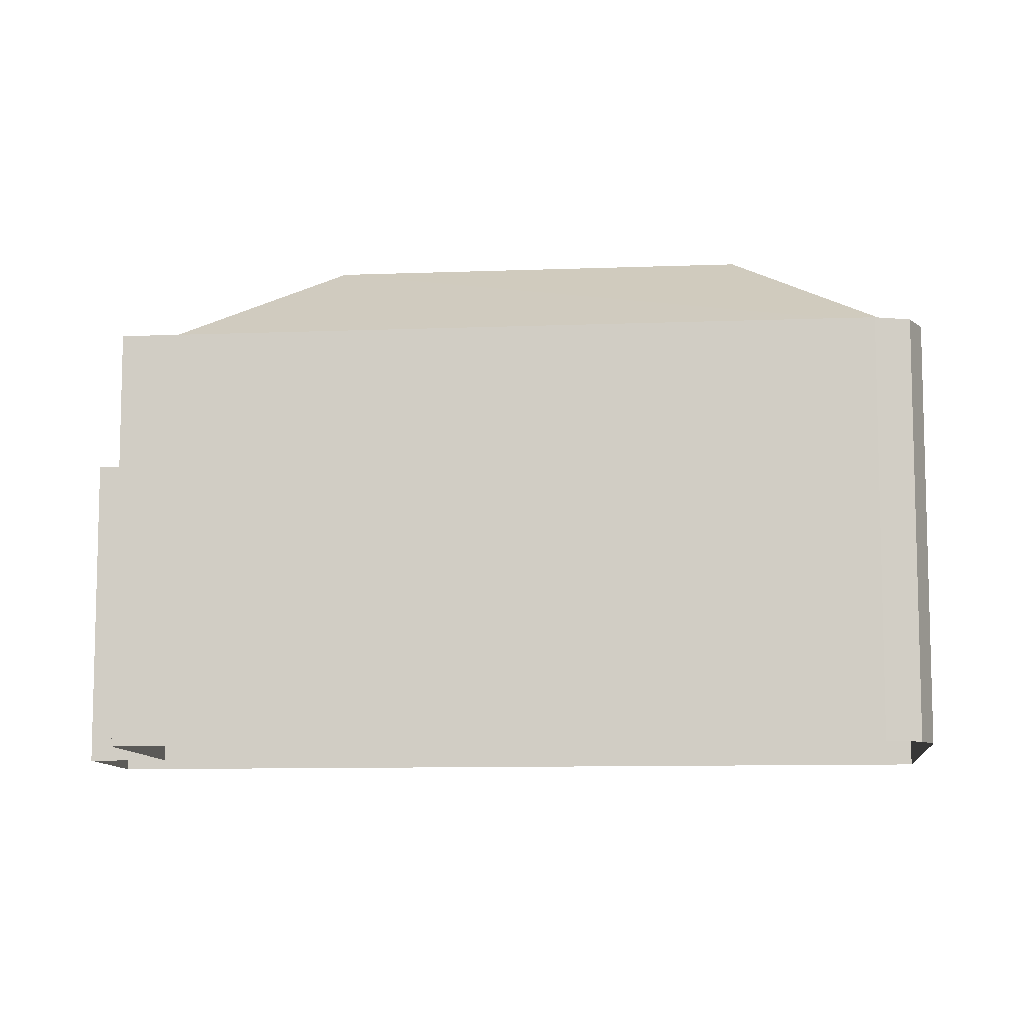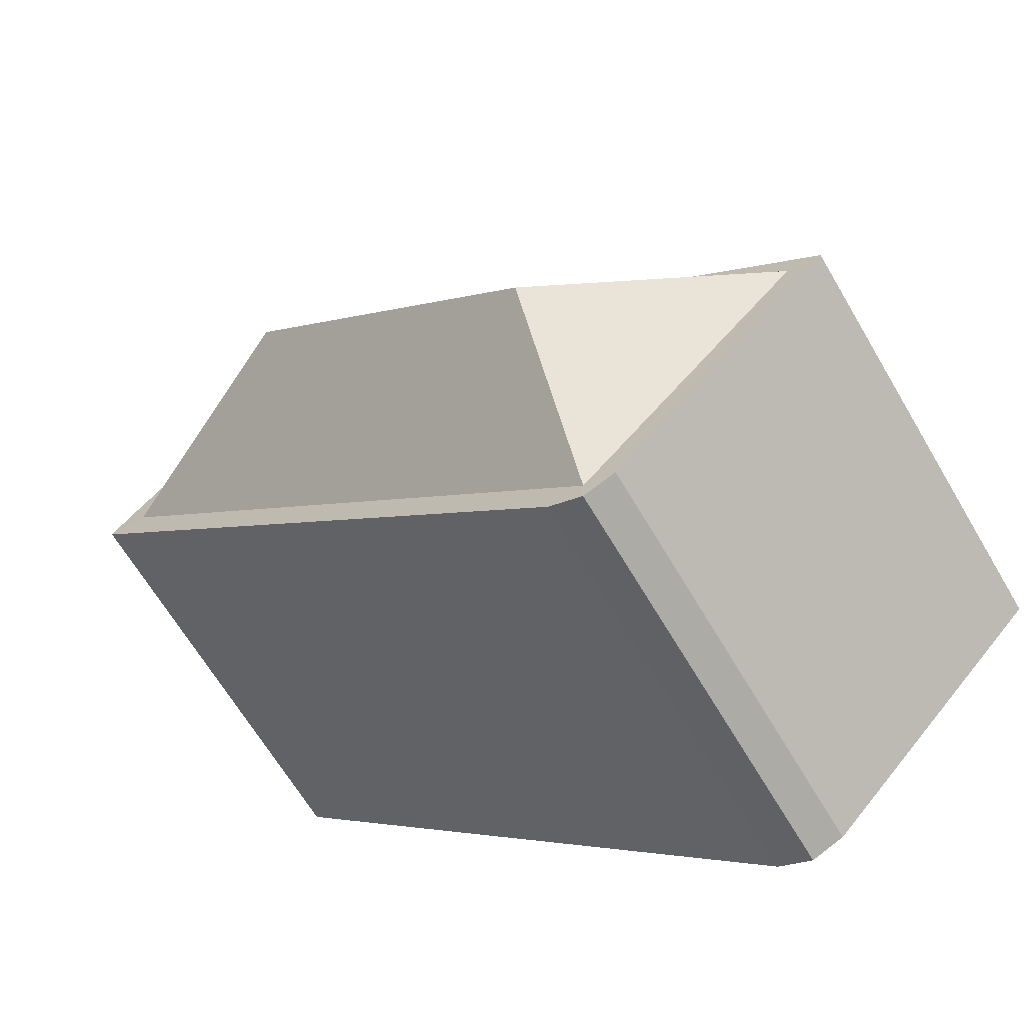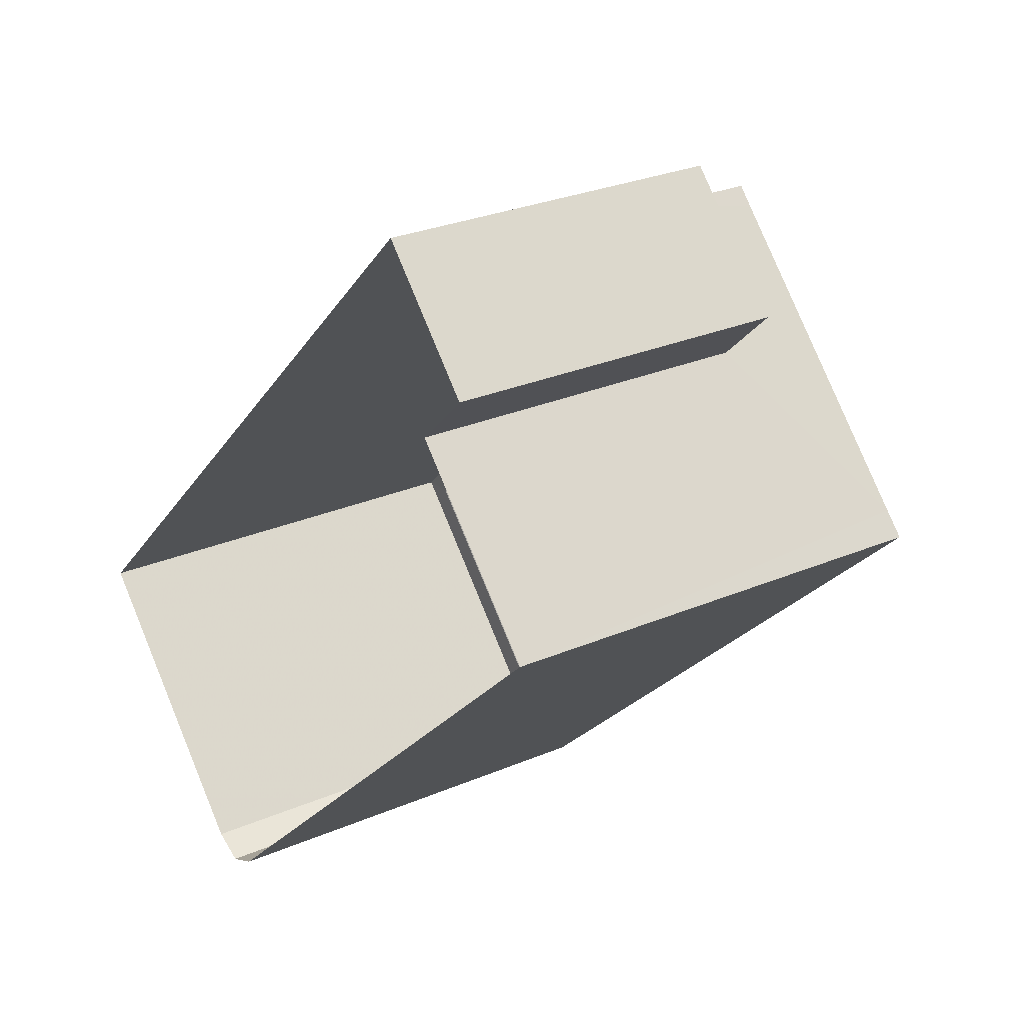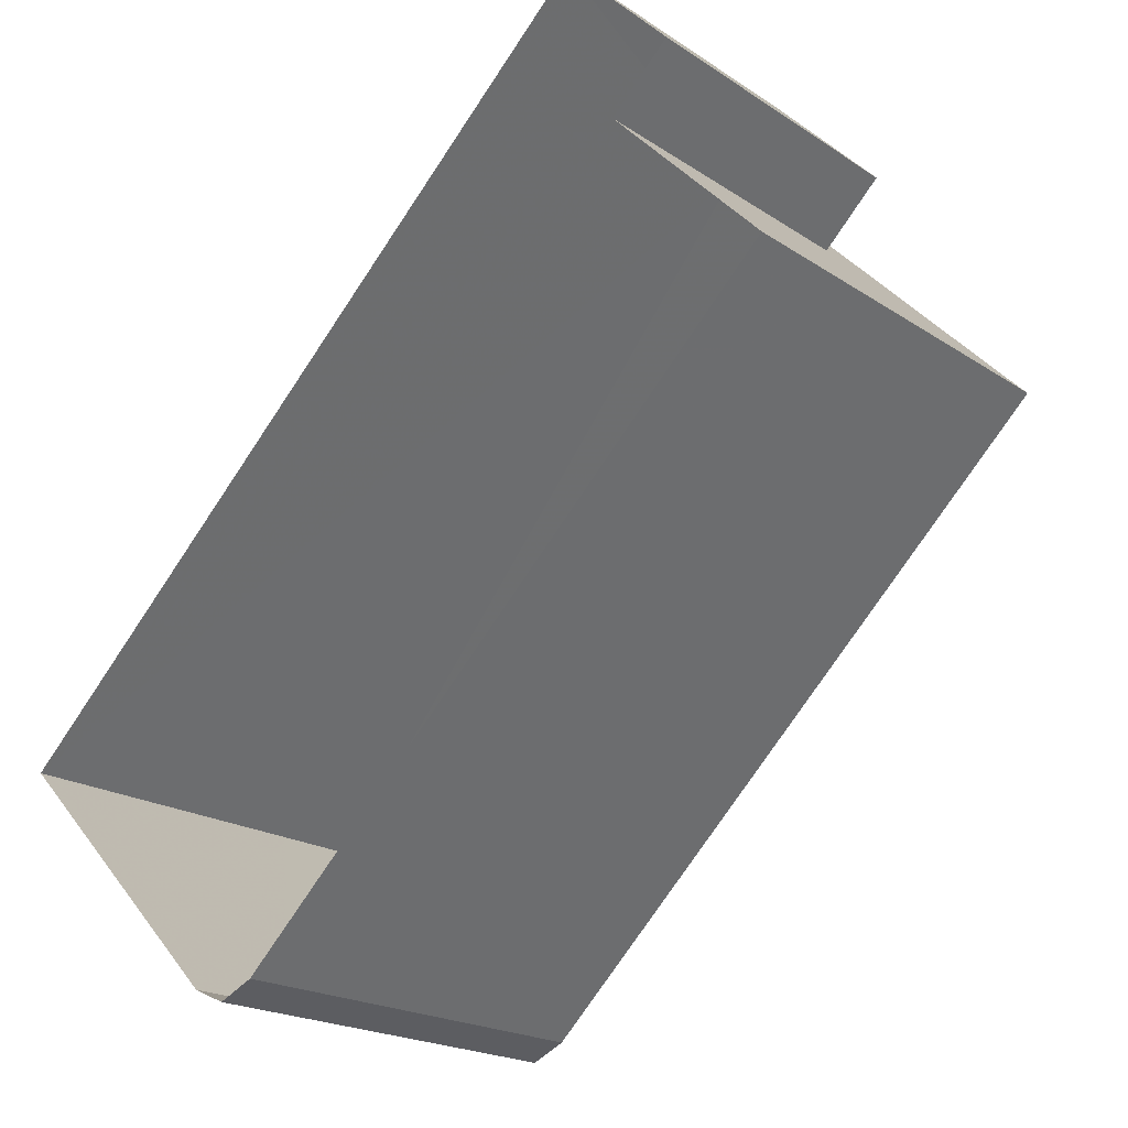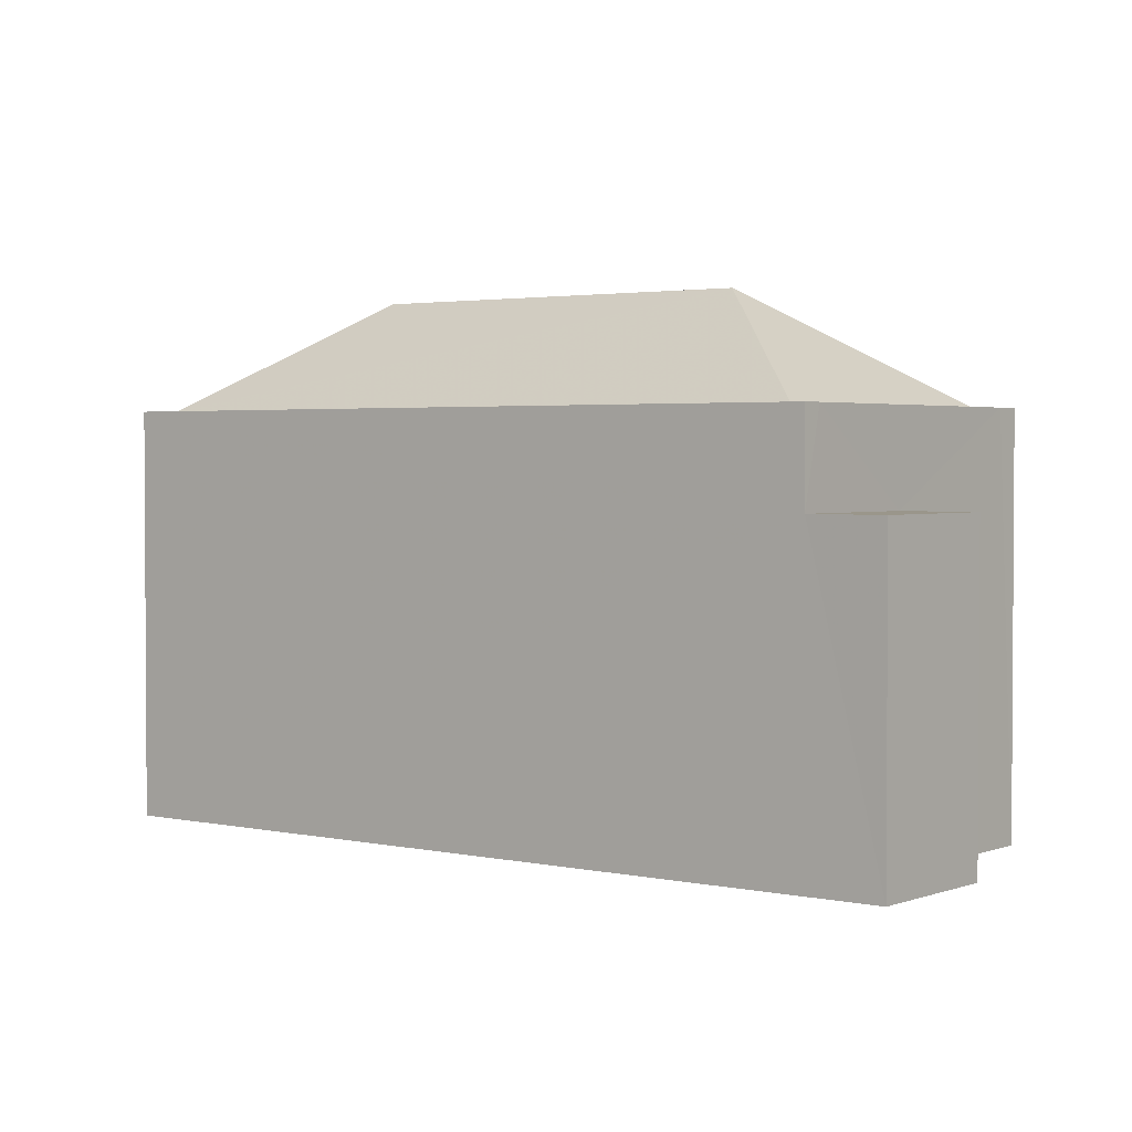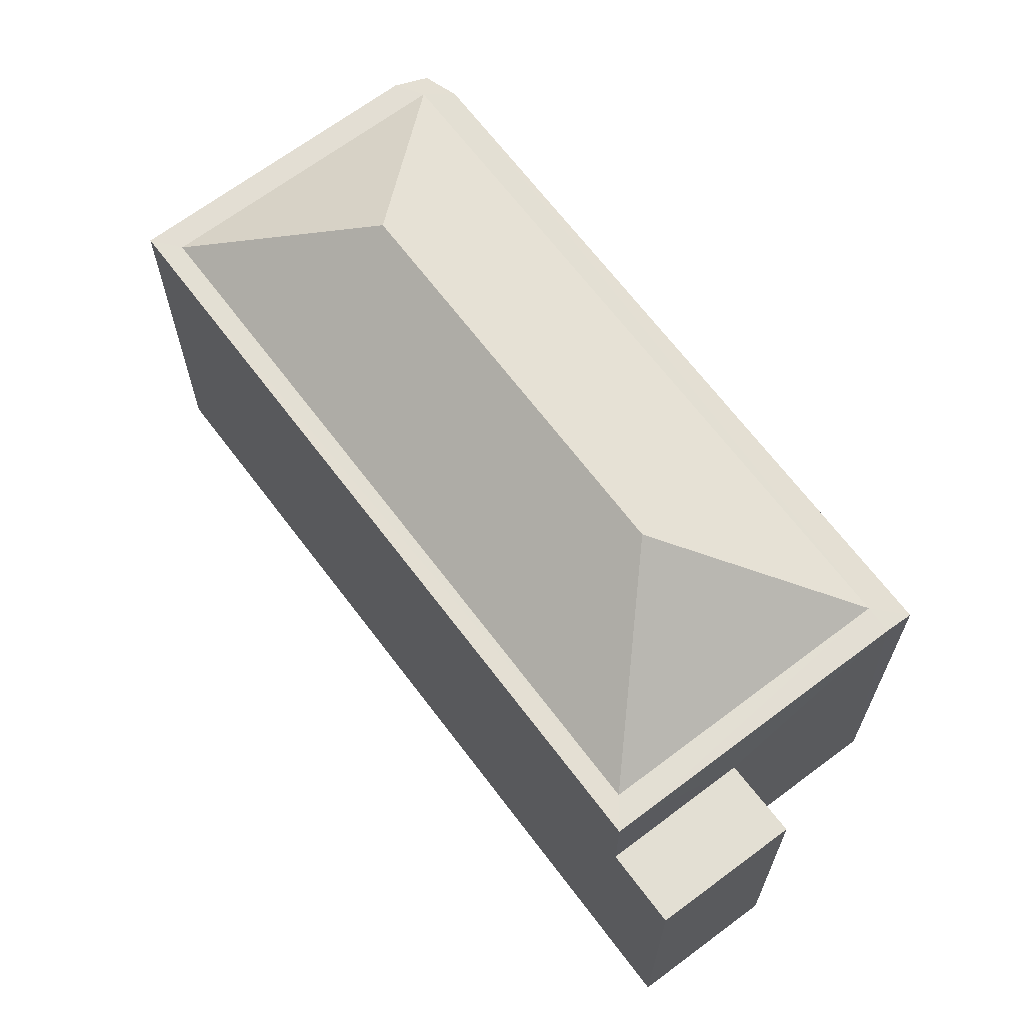
<metadata>
{"format":"obj","ext":"obj","renderer":"f3d","projection":"perspective","resolution":1024,"background":"white","views":[{"elev":-9.7,"azim":-38.5,"up":"+Z"},{"elev":-65.3,"azim":30.5,"up":"+Y"},{"elev":27.9,"azim":-123.2,"up":"+Y"},{"elev":-19.5,"azim":-141.0,"up":"+Y"},{"elev":2.4,"azim":173.7,"up":"+Z"},{"elev":67.1,"azim":-171.3,"up":"+Z"}]}
</metadata>
<code>
v -2.234e+05 -1.272e+05 17.82
v -2.234e+05 -1.272e+05 17.82
v -2.234e+05 -1.272e+05 17.82
v -2.234e+05 -1.272e+05 17.82
v -2.234e+05 -1.272e+05 17.82
v -2.234e+05 -1.272e+05 17.82
v -2.234e+05 -1.272e+05 17.82
v -2.234e+05 -1.272e+05 17.82
v -2.234e+05 -1.272e+05 25.16
v -2.234e+05 -1.272e+05 25.16
v -2.234e+05 -1.272e+05 25.16
v -2.234e+05 -1.272e+05 25.16
v -2.234e+05 -1.272e+05 25.16
v -2.234e+05 -1.272e+05 25.16
v -2.234e+05 -1.272e+05 25.16
v -2.234e+05 -1.272e+05 25.16
v -2.234e+05 -1.272e+05 25.16
v -2.234e+05 -1.272e+05 25.16
v -2.234e+05 -1.272e+05 25.16
v -2.234e+05 -1.272e+05 25.16
v -2.234e+05 -1.272e+05 27.12
v -2.234e+05 -1.272e+05 27.12
v -2.234e+05 -1.272e+05 23.5
v -2.234e+05 -1.272e+05 23.5
v -2.234e+05 -1.272e+05 23.5
v -2.234e+05 -1.272e+05 23.5
f 1 2 3
f 3 4 5
f 6 1 3
f 7 8 5
f 8 6 5
f 5 6 3
f 9 10 11
f 12 13 9
f 14 11 10
f 15 16 13
f 17 14 18
f 15 19 16
f 17 18 20
f 17 20 19
f 9 11 12
f 12 15 13
f 17 11 14
f 15 17 19
f 12 11 21
f 22 12 21
f 23 24 25
f 23 26 24
f 21 11 17
f 21 15 22
f 21 17 15
f 22 15 12
f 24 8 7
f 25 24 7
f 10 9 26
f 9 6 26
f 26 8 24
f 26 6 8
f 18 4 20
f 4 23 5
f 26 14 10
f 23 14 26
f 18 14 23
f 18 23 4
f 16 2 1
f 13 16 1
f 5 25 7
f 5 23 25
f 16 3 2
f 16 19 3
f 19 4 3
f 19 20 4
f 13 1 6
f 9 13 6

</code>
